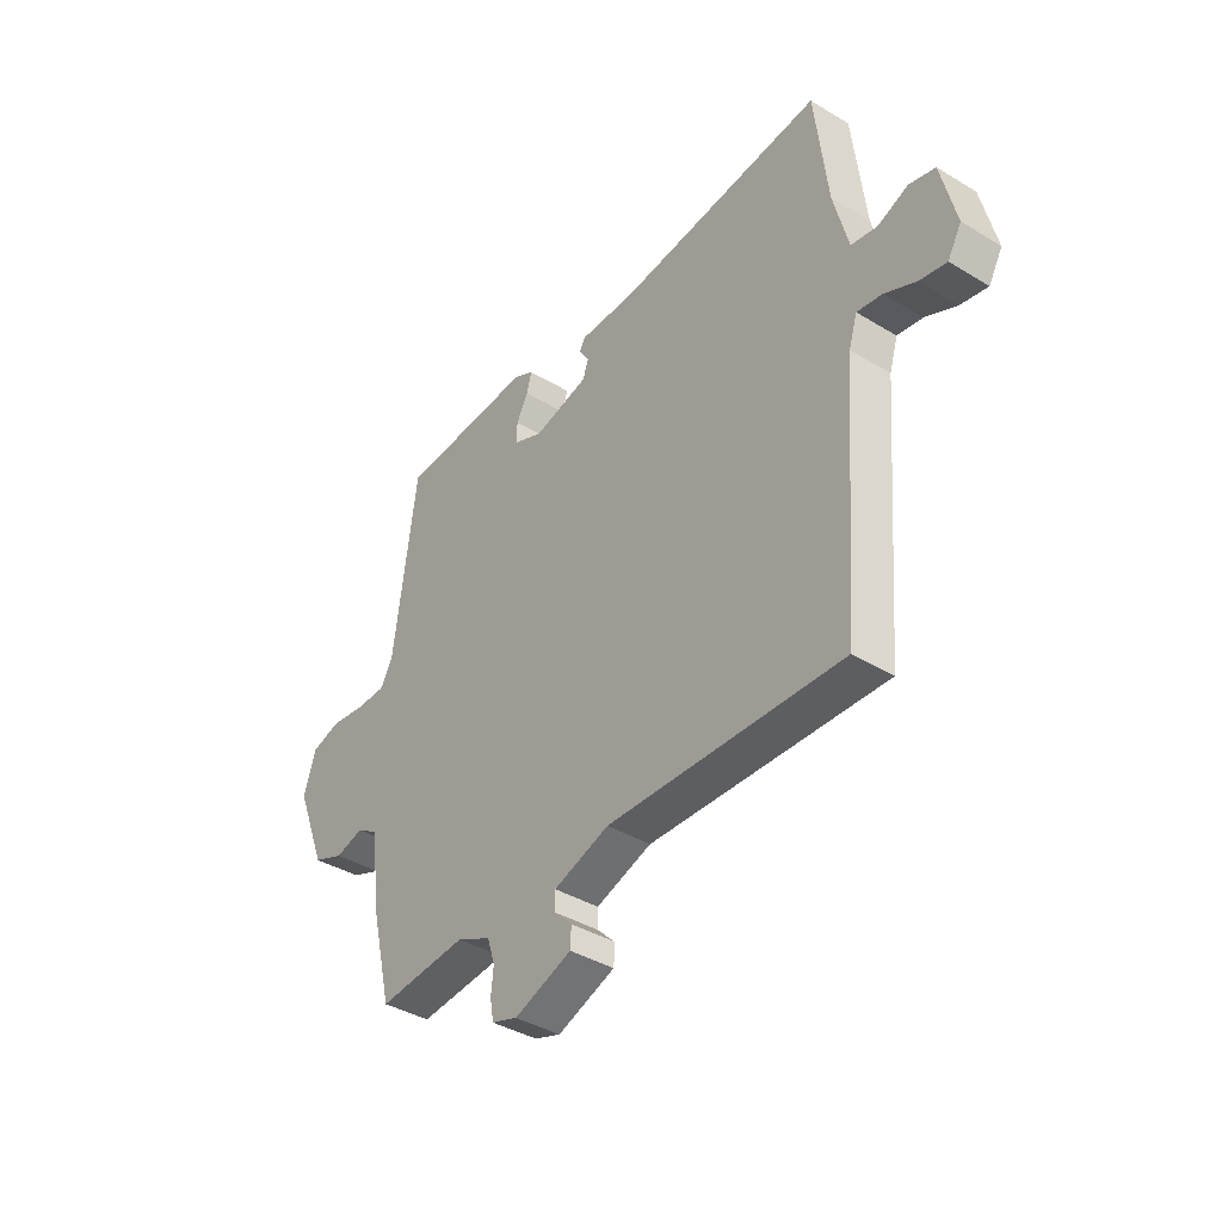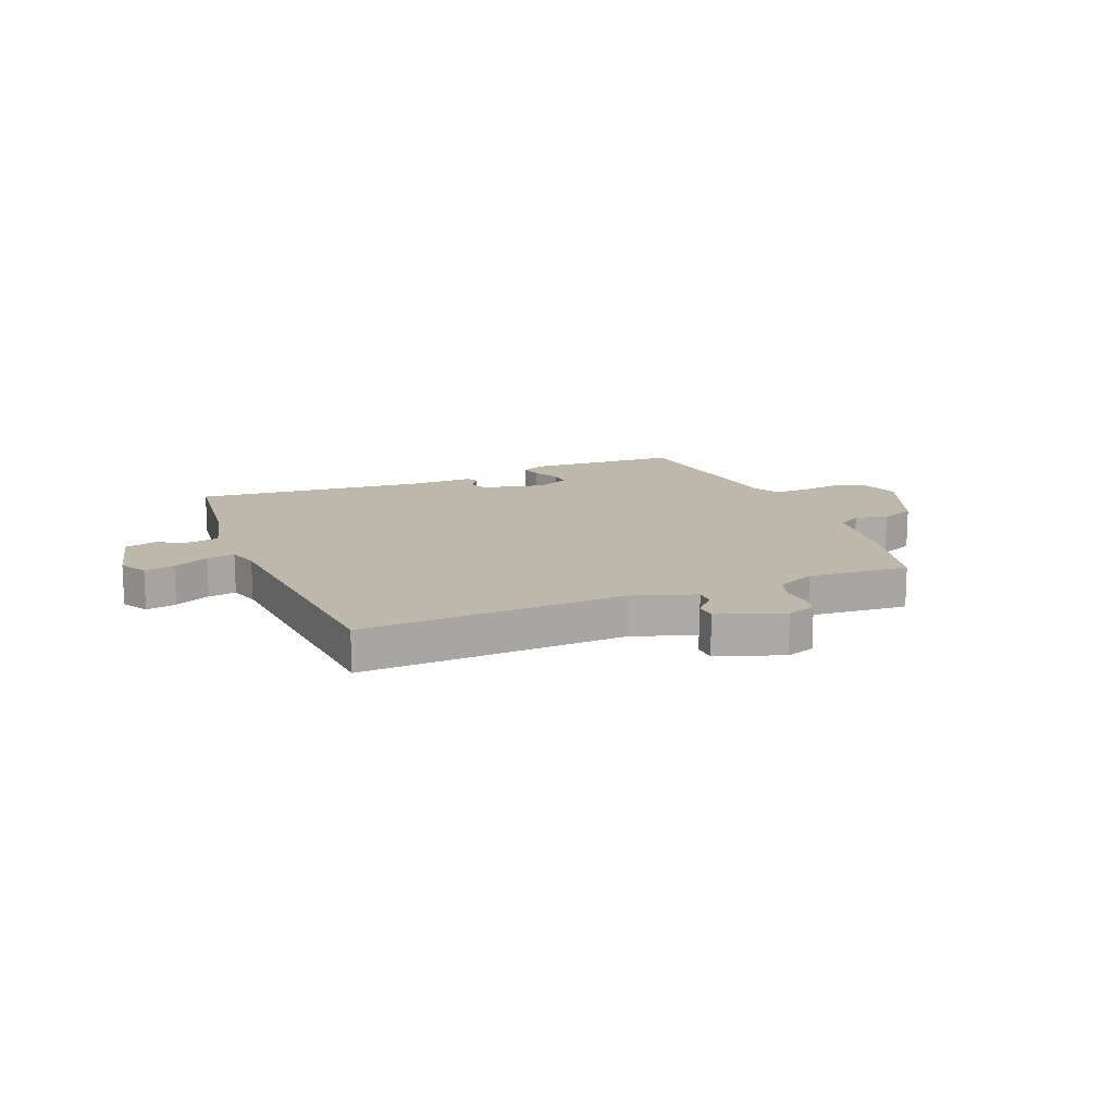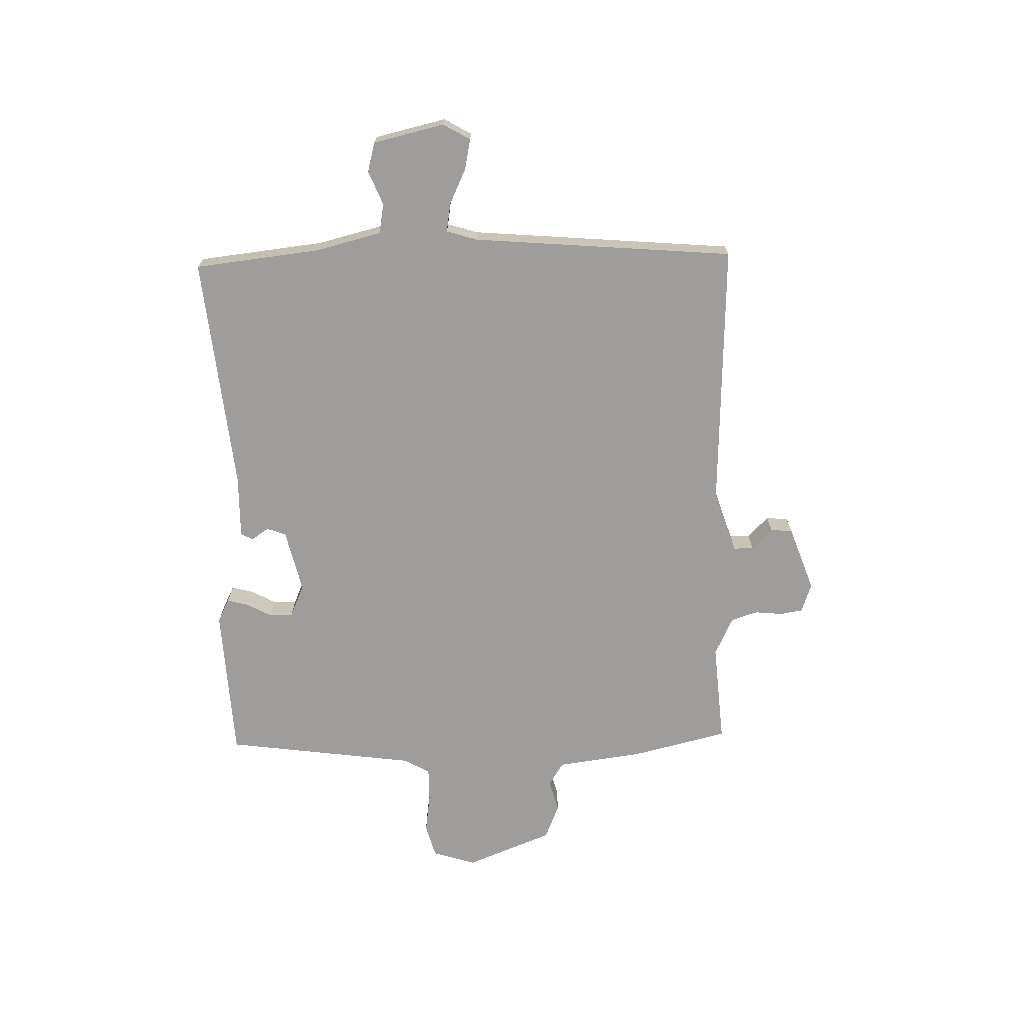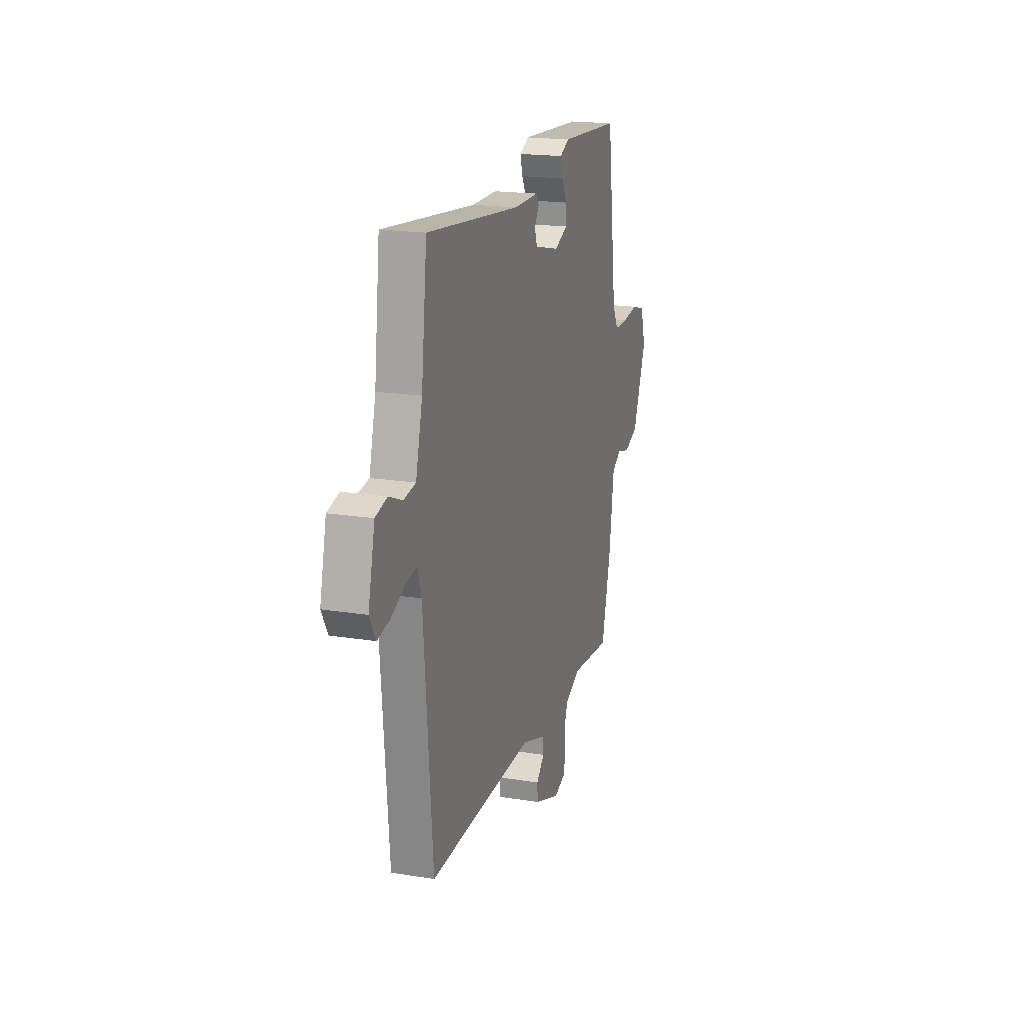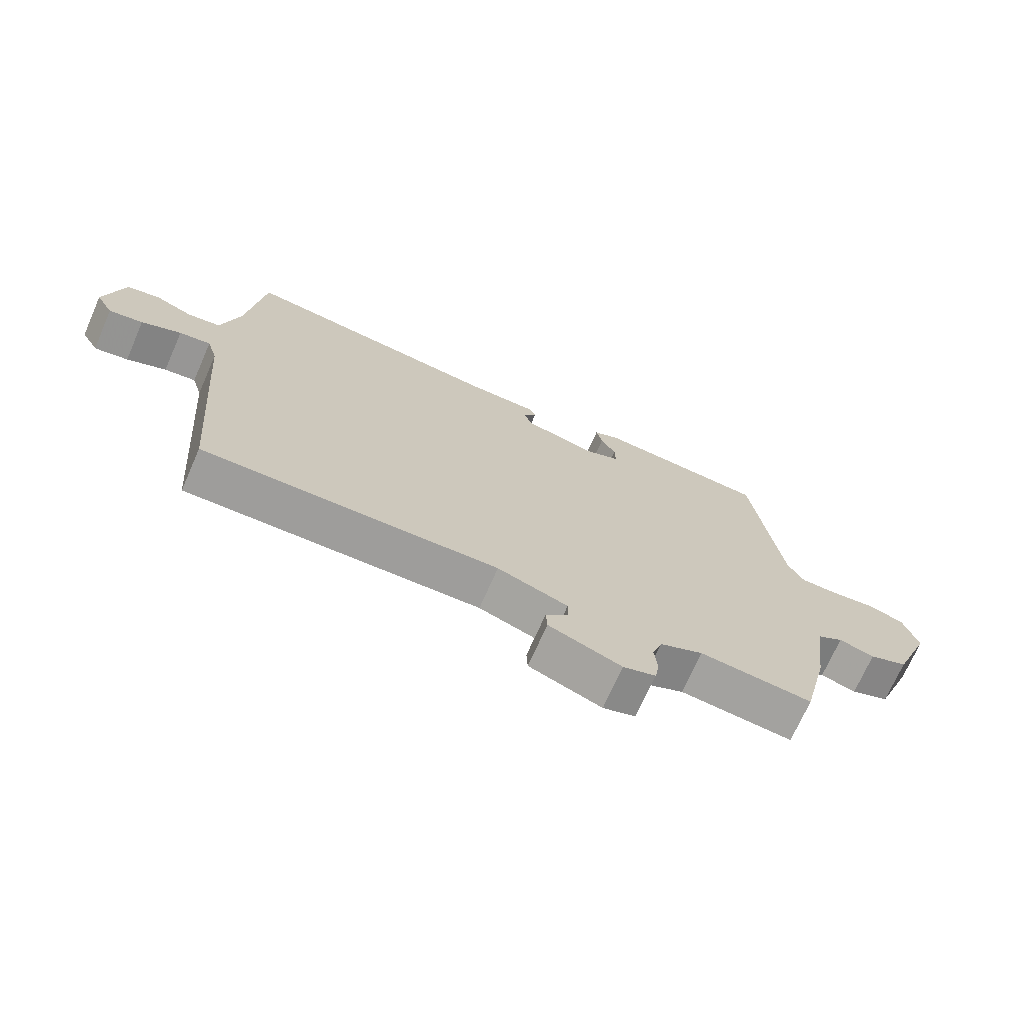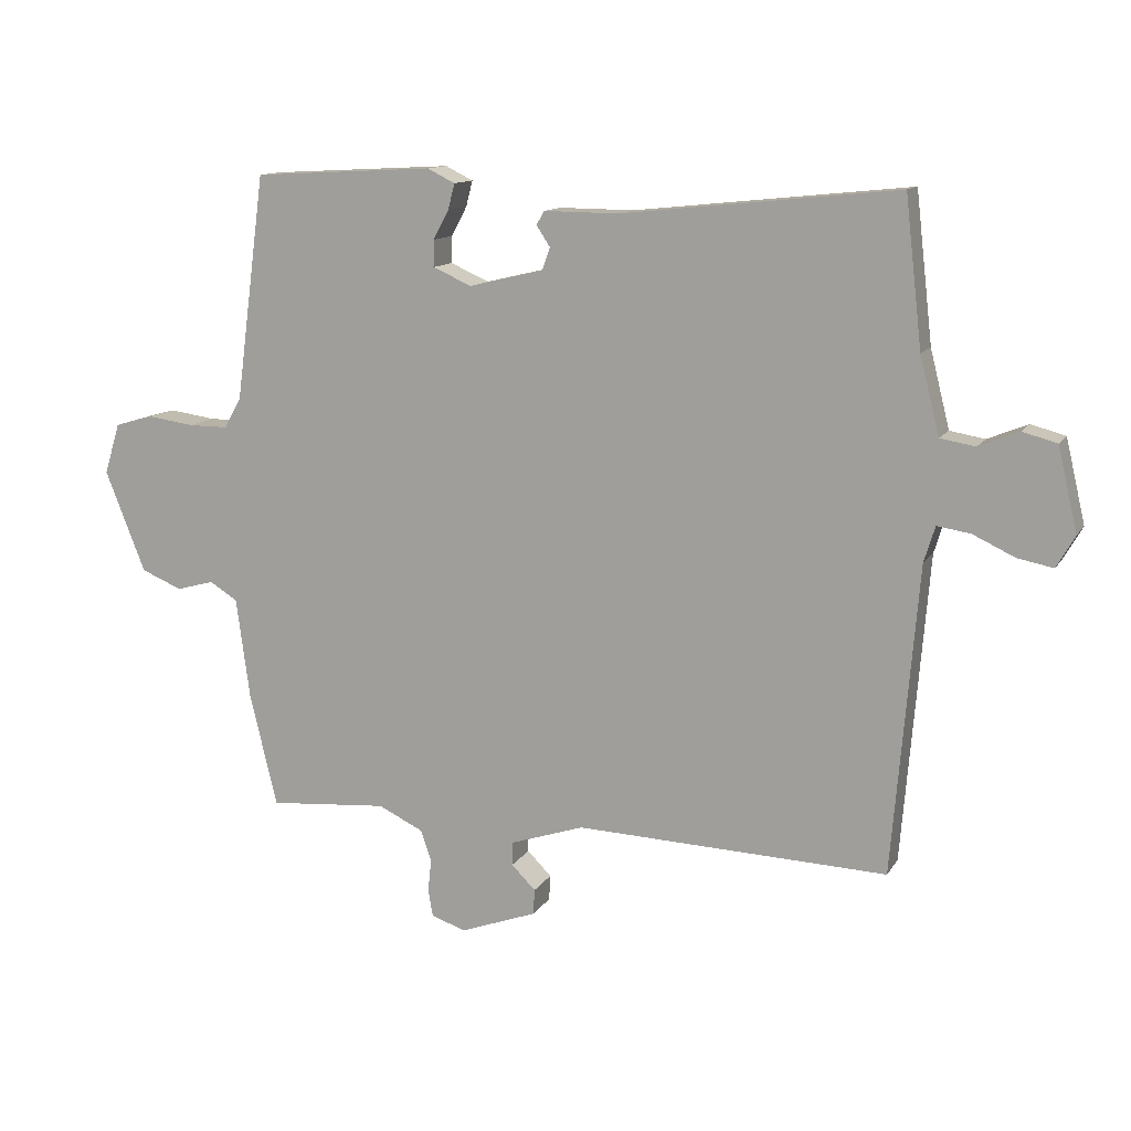
<metadata>
{"format":"obj","ext":"obj","renderer":"f3d","projection":"perspective","resolution":1024,"background":"white","views":[{"elev":-39.2,"azim":53.0,"up":"+Z"},{"elev":14.6,"azim":157.8,"up":"+Y"},{"elev":-70.4,"azim":91.4,"up":"+Y"},{"elev":18.8,"azim":107.1,"up":"+Z"},{"elev":-71.2,"azim":156.2,"up":"+Z"},{"elev":12.3,"azim":20.2,"up":"+Z"}]}
</metadata>
<code>
v 0.5 0.07 -0.5
v 0.021 0.07 -0.482
v -0.093 0.07 -0.52
v -0.093 0.07 -0.556
v -0.056 0.07 -0.593
v -0.058 0.07 -0.632
v -0.176 0.07 -0.675
v -0.229 0.07 -0.657
v -0.236 0.07 -0.616
v -0.231 0.07 -0.566
v -0.247 0.07 -0.518
v -0.317 0.07 -0.485
v -0.5 0.07 -0.5
v -0.542 0.07 -0.327
v -0.563 0.07 -0.171
v -0.606 0.07 -0.144
v -0.664 0.07 -0.16
v -0.727 0.07 -0.134
v -0.789 0.07 0.022
v -0.765 0.07 0.1
v -0.705 0.07 0.117
v -0.633 0.07 0.107
v -0.572 0.07 0.107
v -0.546 0.07 0.154
v -0.5 0.07 0.5
v -0.222 0.07 0.515
v -0.18 0.07 0.494
v -0.19 0.07 0.455
v -0.214 0.07 0.41
v -0.215 0.07 0.369
v -0.155 0.07 0.343
v -0.041 0.07 0.37
v -0.029 0.07 0.404
v -0.05 0.07 0.436
v -0.038 0.07 0.457
v 0.076 0.07 0.456
v 0.5 0.07 0.5
v 0.526 0.07 0.273
v 0.556 0.07 0.154
v 0.61 0.07 0.145
v 0.671 0.07 0.17
v 0.724 0.07 0.156
v 0.754 0.07 0.028
v 0.726 0.07 -0.021
v 0.671 0.07 -0.01
v 0.607 0.07 0.02
v 0.556 0.07 0.028
v 0.539 0.07 -0.027
v 0.5 0 -0.5
v 0.021 0 -0.482
v -0.093 0 -0.52
v -0.093 0 -0.556
v -0.056 0 -0.593
v -0.058 0 -0.632
v -0.176 0 -0.675
v -0.229 0 -0.657
v -0.236 0 -0.616
v -0.231 0 -0.566
v -0.247 0 -0.518
v -0.317 0 -0.485
v -0.5 0 -0.5
v -0.542 0 -0.327
v -0.563 0 -0.171
v -0.606 0 -0.144
v -0.664 0 -0.16
v -0.727 0 -0.134
v -0.789 0 0.022
v -0.765 0 0.1
v -0.705 0 0.117
v -0.633 0 0.107
v -0.572 0 0.107
v -0.546 0 0.154
v -0.5 0 0.5
v -0.222 0 0.515
v -0.18 0 0.494
v -0.19 0 0.455
v -0.214 0 0.41
v -0.215 0 0.369
v -0.155 0 0.343
v -0.041 0 0.37
v -0.029 0 0.404
v -0.05 0 0.436
v -0.038 0 0.457
v 0.076 0 0.456
v 0.5 0 0.5
v 0.526 0 0.273
v 0.556 0 0.154
v 0.61 0 0.145
v 0.671 0 0.17
v 0.724 0 0.156
v 0.754 0 0.028
v 0.726 0 -0.021
v 0.671 0 -0.01
v 0.607 0 0.02
v 0.556 0 0.028
v 0.539 0 -0.027
f 44 45 46
f 43 44 46
f 42 43 46
f 41 42 46
f 40 41 46
f 39 40 46 47
f 38 39 47 48
f 48 1 2
f 38 48 2
f 37 38 2
f 36 37 2
f 33 34 35 36
f 27 28 29
f 26 27 29
f 25 26 29
f 24 25 29
f 24 29 30
f 23 24 30 31
f 20 21 22
f 19 20 22
f 18 19 22
f 17 18 22
f 16 17 22
f 15 16 22 23
f 23 31 32
f 15 23 32
f 14 15 32
f 13 14 32
f 12 13 32
f 8 9 10
f 7 8 10
f 6 7 10
f 5 6 10
f 4 5 10
f 3 4 10 11
f 32 33 36
f 12 32 36
f 11 12 36
f 3 11 36
f 2 3 36
f 94 93 92
f 94 92 91
f 94 91 90
f 94 90 89
f 94 89 88
f 95 94 88 87
f 96 95 87 86
f 50 49 96
f 50 96 86
f 50 86 85
f 50 85 84
f 84 83 82 81
f 77 76 75
f 77 75 74
f 77 74 73
f 77 73 72
f 78 77 72
f 79 78 72 71
f 70 69 68
f 70 68 67
f 70 67 66
f 70 66 65
f 70 65 64
f 71 70 64 63
f 80 79 71
f 80 71 63
f 80 63 62
f 80 62 61
f 80 61 60
f 58 57 56
f 58 56 55
f 58 55 54
f 58 54 53
f 58 53 52
f 59 58 52 51
f 84 81 80
f 84 80 60
f 84 60 59
f 84 59 51
f 84 51 50
f 1 49 50 2
f 2 50 51 3
f 3 51 52 4
f 4 52 53 5
f 5 53 54 6
f 6 54 55 7
f 7 55 56 8
f 8 56 57 9
f 9 57 58 10
f 10 58 59 11
f 11 59 60 12
f 12 60 61 13
f 13 61 62 14
f 14 62 63 15
f 15 63 64 16
f 16 64 65 17
f 17 65 66 18
f 18 66 67 19
f 19 67 68 20
f 20 68 69 21
f 21 69 70 22
f 22 70 71 23
f 23 71 72 24
f 24 72 73 25
f 25 73 74 26
f 26 74 75 27
f 27 75 76 28
f 28 76 77 29
f 29 77 78 30
f 30 78 79 31
f 31 79 80 32
f 32 80 81 33
f 33 81 82 34
f 34 82 83 35
f 35 83 84 36
f 36 84 85 37
f 37 85 86 38
f 38 86 87 39
f 39 87 88 40
f 40 88 89 41
f 41 89 90 42
f 42 90 91 43
f 43 91 92 44
f 44 92 93 45
f 45 93 94 46
f 46 94 95 47
f 47 95 96 48
f 48 96 49 1

</code>
